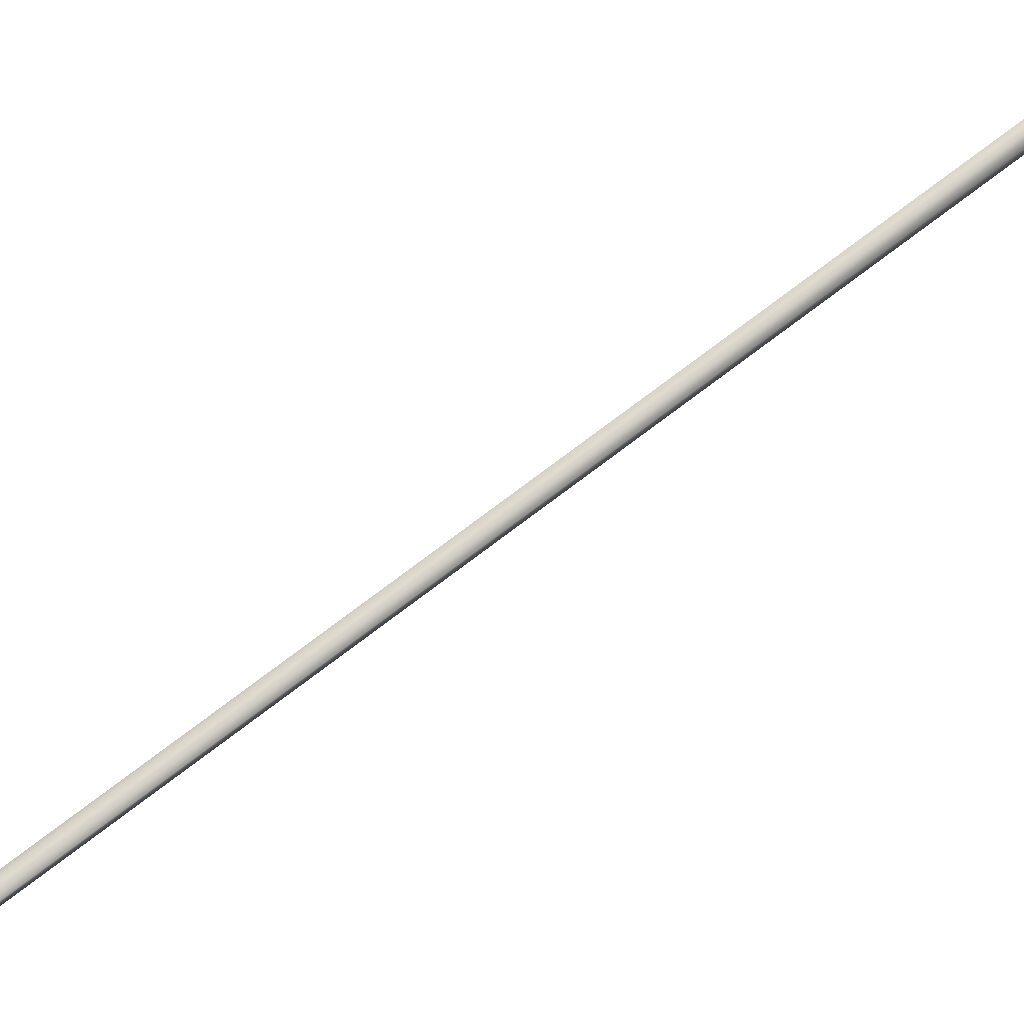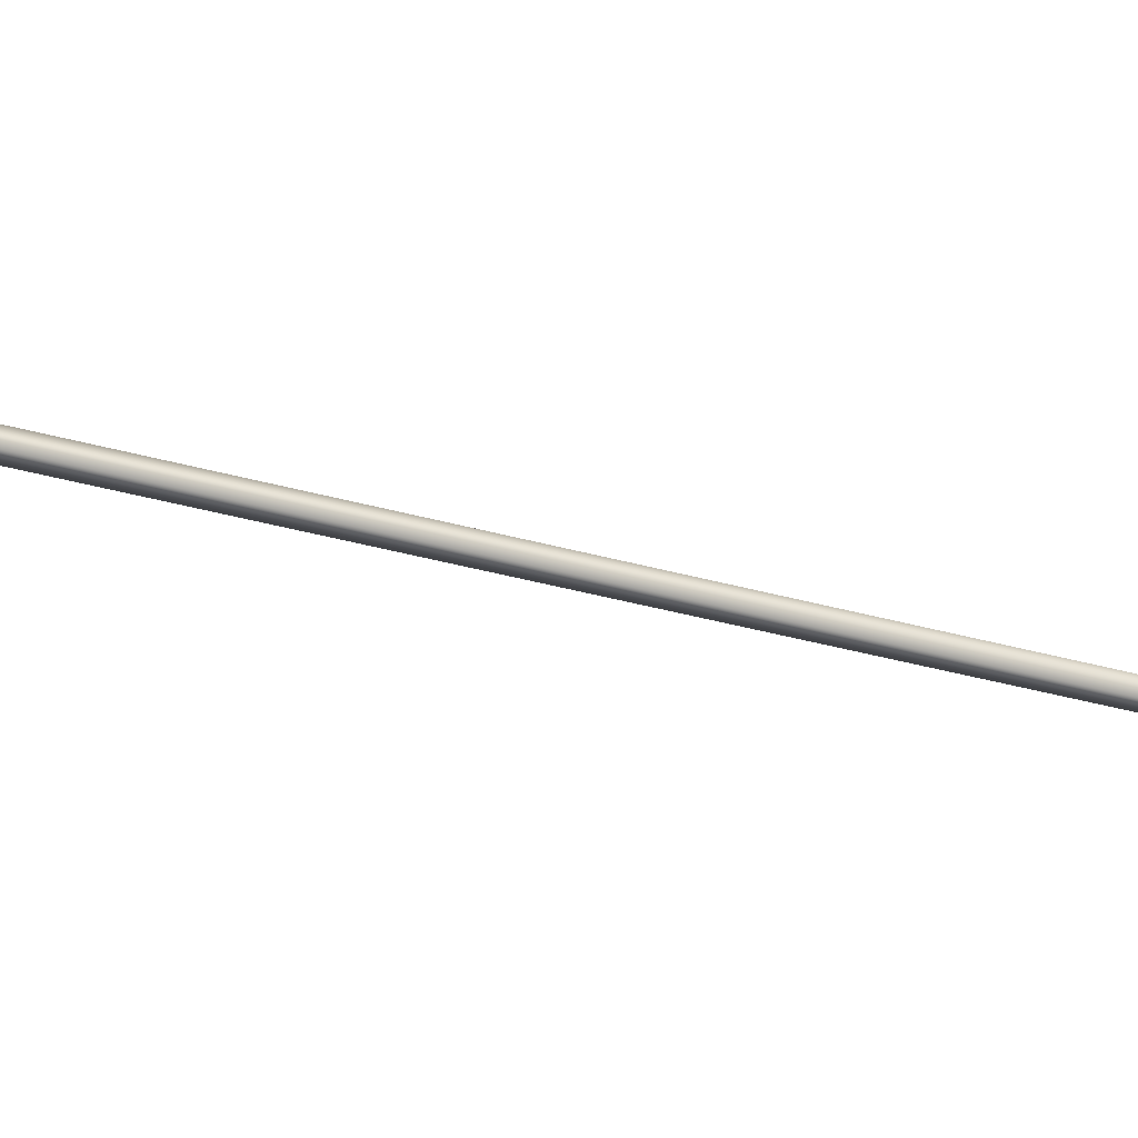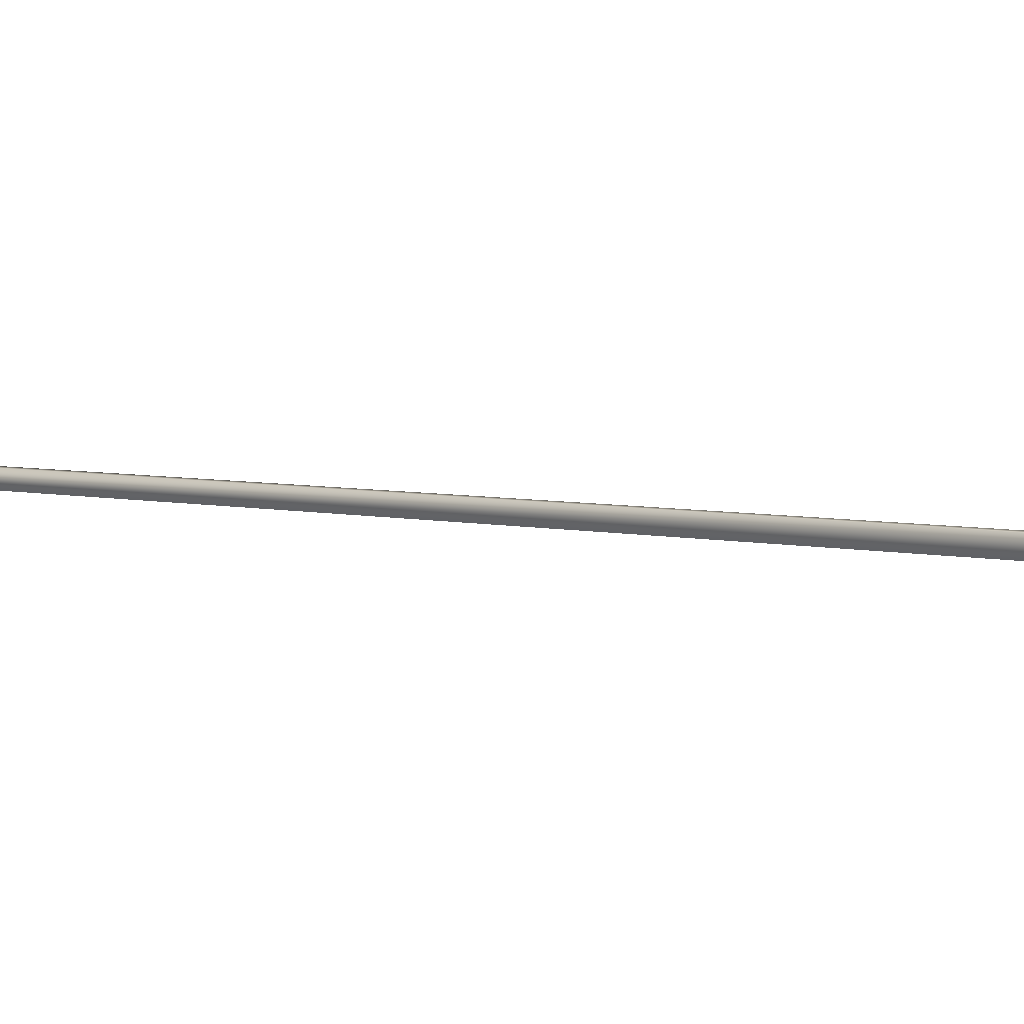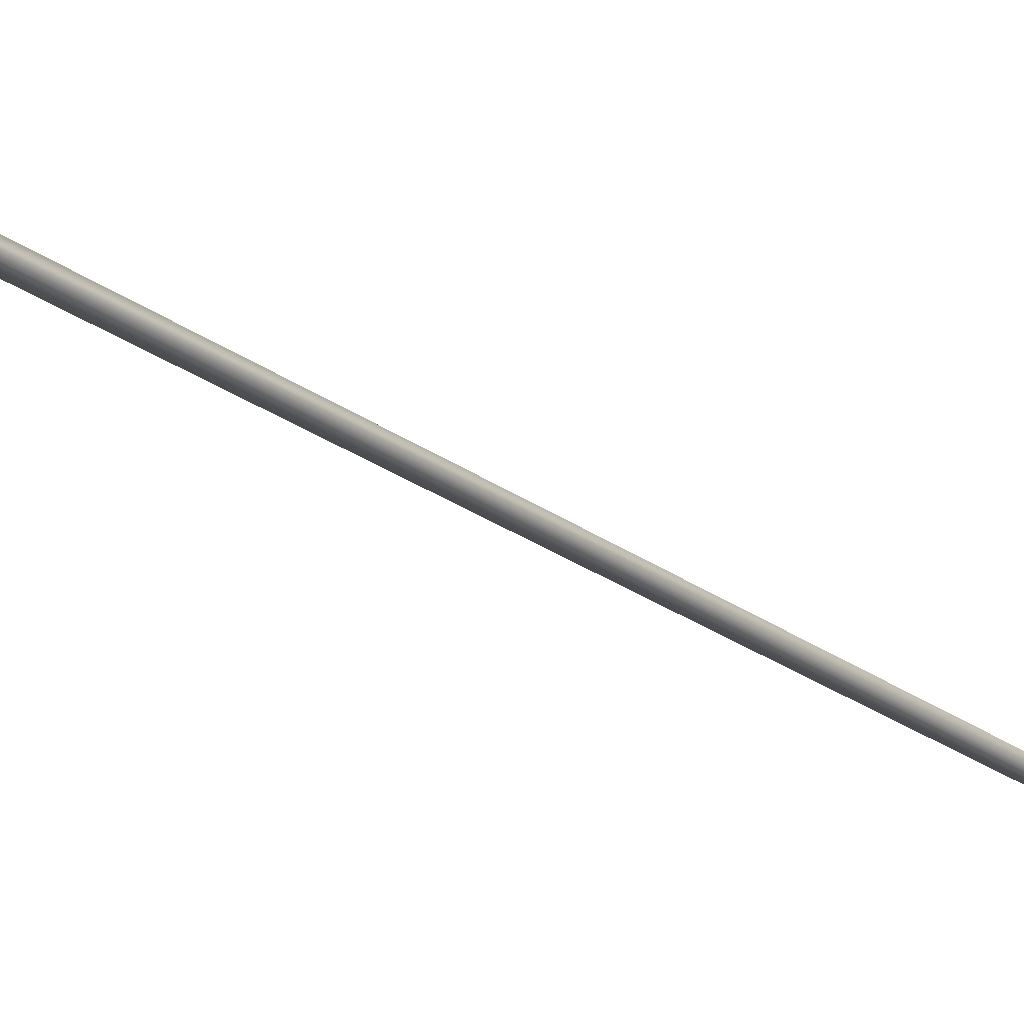
<metadata>
{"format":"obj","ext":"obj","renderer":"f3d","projection":"perspective","resolution":1024,"background":"white","views":[{"elev":77.4,"azim":-143.4,"up":"+Y"},{"elev":-31.8,"azim":51.0,"up":"+Y"},{"elev":3.7,"azim":-60.9,"up":"+Y"},{"elev":-21.1,"azim":19.3,"up":"+Y"}]}
</metadata>
<code>
v -37.43 38.77 61.16
v -37.43 38.73 61.16
v -37.47 38.77 61.15
v -37.47 38.73 61.15
v -38.6 38.77 64.94
v -38.56 38.77 64.96
v -38.6 38.73 64.94
v -38.56 38.73 64.96
f 1 2 3
f 3 2 4
f 5 6 3
f 3 6 1
f 7 4 8
f 8 4 2
f 6 8 1
f 1 8 2
f 7 5 4
f 4 5 3
f 5 7 6
f 6 7 8

</code>
